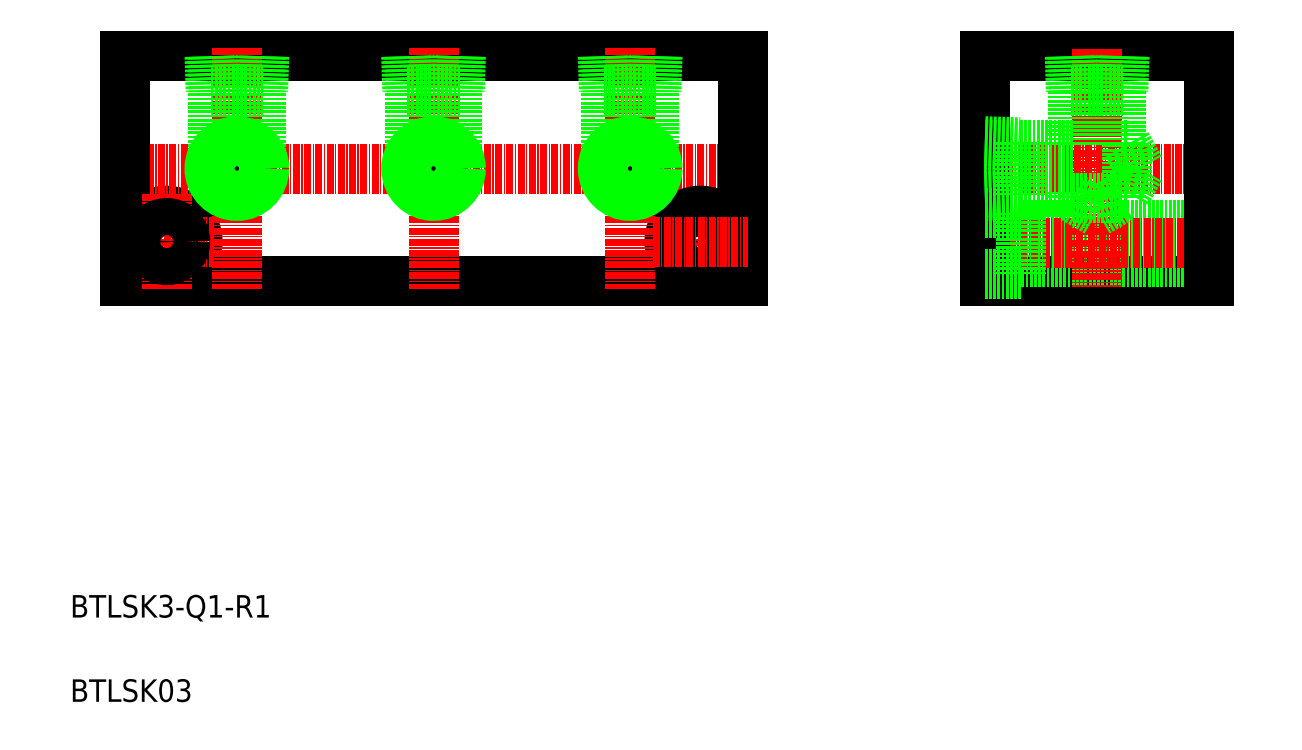
<metadata>
{"format":"dxf","ext":"dxf","renderer":"ezdxf+matplotlib","layout":"modelspace","background":"white","min_lineweight":24,"dpi":150}
</metadata>
<code>
0
SECTION
2
ENTITIES
0
LINE
8
0
10
286.3
20
210.1
30
0
11
326.3
21
210.1
31
0
0
LINE
8
0
10
286.3
20
170.1
30
0
11
326.3
21
170.1
31
0
0
LINE
8
0
10
292.8
20
180.1
30
0
11
326.3
21
180.1
31
0
0
LINE
8
0
10
292.8
20
173.5
30
0
11
326.3
21
173.5
31
0
0
LINE
8
CENTER
10
284.6
20
176.8
30
0
11
329.5
21
176.8
31
0
0
LINE
8
CENTER
10
284.1
20
190.1
30
0
11
329.9
21
190.1
31
0
0
TEXT
8
0
10
123.5
20
95.2
30
0
40
4
1
BTLSK03
0
TEXT
8
0
10
123.5
20
110.2
30
0
40
4
1
BTLSK3-Q1-R1
0
LINE
8
0
10
133.2
20
210.1
30
0
11
243.2
21
210.1
31
0
0
LINE
8
0
10
133.2
20
170.1
30
0
11
243.2
21
170.1
31
0
0
CIRCLE
8
0
10
140.7
20
177.1
30
0
40
5.5
0
LINE
8
CENTER
10
132.2
20
177.1
30
0
11
149.2
21
177.1
31
0
0
LINE
8
CENTER
10
131.1
20
190.1
30
0
11
244.4
21
190.1
31
0
0
LINE
8
0
10
133.2
20
210.1
30
0
11
133.2
21
170.1
31
0
0
LINE
8
CENTER
10
140.7
20
185.6
30
0
11
140.7
21
168.6
31
0
0
CIRCLE
8
0
10
140.7
20
177.1
30
0
40
3.3
0
LINE
8
0
10
243.2
20
210.1
30
0
11
243.2
21
170.1
31
0
0
LINE
8
CENTER
10
153.2
20
211.6
30
0
11
153.2
21
168.6
31
0
0
LINE
8
CENTER
10
235.7
20
185.6
30
0
11
235.7
21
168.6
31
0
0
CIRCLE
8
0
10
235.7
20
177.1
30
0
40
3.3
0
CIRCLE
8
0
10
235.7
20
177.1
30
0
40
5.5
0
LINE
8
CENTER
10
227.2
20
177.1
30
0
11
244.2
21
177.1
31
0
0
LINE
8
0
10
286.3
20
210.1
30
0
11
286.3
21
170.1
31
0
0
LINE
8
CENTER
10
306.3
20
211.5
30
0
11
306.3
21
169
31
0
0
LINE
8
0
10
292.8
20
182.3
30
0
11
292.8
21
171.3
31
0
0
LINE
8
0
10
286.3
20
171.3
30
0
11
292.8
21
171.3
31
0
0
LINE
8
0
10
286.3
20
182.3
30
0
11
292.8
21
182.3
31
0
0
LINE
8
0
10
326.3
20
210.1
30
0
11
326.3
21
170.1
31
0
0
LINE
8
0
10
148.5
20
203.9
30
0
11
157.8
21
203.9
31
0
0
CIRCLE
8
0
10
153.2
20
190.1
30
0
40
4.283
0
CIRCLE
8
0
10
153.2
20
190.1
30
0
40
4.864
0
LINE
8
0
10
148.9
20
192.5
30
0
11
148.9
21
203.9
31
0
0
LINE
8
0
10
148.9
20
210.1
30
0
11
149.1
21
203.9
31
0
0
LINE
8
0
10
148.3
20
210.1
30
0
11
148.5
21
203.9
31
0
0
LINE
8
0
10
157.4
20
192.5
30
0
11
157.4
21
203.9
31
0
0
LINE
8
0
10
158
20
210.1
30
0
11
157.8
21
203.9
31
0
0
LINE
8
0
10
157.4
20
210.1
30
0
11
157.3
21
203.9
31
0
0
LINE
8
0
10
301.6
20
203.9
30
0
11
311
21
203.9
31
0
0
LINE
8
0
10
302
20
210.1
30
0
11
302.2
21
203.9
31
0
0
LINE
8
0
10
301.4
20
210.1
30
0
11
301.6
21
203.9
31
0
0
LINE
8
0
10
311.2
20
210.1
30
0
11
311
21
203.9
31
0
0
LINE
8
0
10
310.6
20
210.1
30
0
11
310.4
21
203.9
31
0
0
LINE
8
0
10
310.5
20
184.9
30
0
11
310.5
21
185.9
31
0
0
LINE
8
0
10
302
20
184.9
30
0
11
302
21
185.9
31
0
0
LINE
8
0
10
292.5
20
194.8
30
0
11
292.5
21
185.5
31
0
0
LINE
8
0
10
286.3
20
185.3
30
0
11
292.5
21
185.5
31
0
0
LINE
8
0
10
286.3
20
185.8
30
0
11
292.5
21
186
31
0
0
LINE
8
0
10
286.3
20
194.4
30
0
11
292.5
21
194.2
31
0
0
LINE
8
0
10
286.3
20
195
30
0
11
292.5
21
194.8
31
0
0
LINE
8
0
10
311.5
20
185.9
30
0
11
310.5
21
185.9
31
0
0
LINE
8
0
10
311.5
20
194.4
30
0
11
310.5
21
194.4
31
0
0
LINE
8
0
10
311.5
20
194.4
30
0
11
311.5
21
185.9
31
0
0
LINE
8
0
10
311.5
20
194.4
30
0
11
314
21
190.1
31
0
0
LINE
8
0
10
311.5
20
185.9
30
0
11
314
21
190.1
31
0
0
LINE
8
0
10
302
20
194.4
30
0
11
292.5
21
194.4
31
0
0
LINE
8
0
10
310.5
20
184.9
30
0
11
302
21
184.9
31
0
0
LINE
8
0
10
302
20
184.9
30
0
11
306.3
21
182.4
31
0
0
LINE
8
0
10
310.5
20
184.9
30
0
11
306.3
21
182.4
31
0
0
LINE
8
0
10
302
20
194.4
30
0
11
302
21
203.9
31
0
0
LINE
8
0
10
310.5
20
194.4
30
0
11
310.5
21
203.9
31
0
0
LINE
8
0
10
302
20
185.9
30
0
11
292.5
21
185.9
31
0
0
LINE
8
CENTER
10
223.2
20
211.6
30
0
11
223.2
21
168.6
31
0
0
CIRCLE
8
0
10
223.2
20
190.1
30
0
40
4.283
0
CIRCLE
8
0
10
223.2
20
190.1
30
0
40
4.864
0
LINE
8
0
10
218.5
20
203.9
30
0
11
227.8
21
203.9
31
0
0
LINE
8
0
10
218.9
20
192.5
30
0
11
218.9
21
203.9
31
0
0
LINE
8
0
10
218.3
20
210.1
30
0
11
218.5
21
203.9
31
0
0
LINE
8
0
10
218.9
20
210.1
30
0
11
219.1
21
203.9
31
0
0
LINE
8
0
10
227.4
20
192.5
30
0
11
227.4
21
203.9
31
0
0
LINE
8
0
10
227.4
20
210.1
30
0
11
227.3
21
203.9
31
0
0
LINE
8
0
10
228
20
210.1
30
0
11
227.8
21
203.9
31
0
0
LINE
8
CENTER
10
188.2
20
211.6
30
0
11
188.2
21
168.6
31
0
0
CIRCLE
8
0
10
188.2
20
190.1
30
0
40
4.283
0
CIRCLE
8
0
10
188.2
20
190.1
30
0
40
4.864
0
LINE
8
0
10
183.5
20
203.9
30
0
11
192.8
21
203.9
31
0
0
LINE
8
0
10
183.9
20
192.5
30
0
11
183.9
21
203.9
31
0
0
LINE
8
0
10
183.3
20
210.1
30
0
11
183.5
21
203.9
31
0
0
LINE
8
0
10
183.9
20
210.1
30
0
11
184.1
21
203.9
31
0
0
LINE
8
0
10
192.4
20
192.5
30
0
11
192.4
21
203.9
31
0
0
LINE
8
0
10
192.4
20
210.1
30
0
11
192.3
21
203.9
31
0
0
LINE
8
0
10
193
20
210.1
30
0
11
192.8
21
203.9
31
0
0
ENDSEC
0
EOF

</code>
